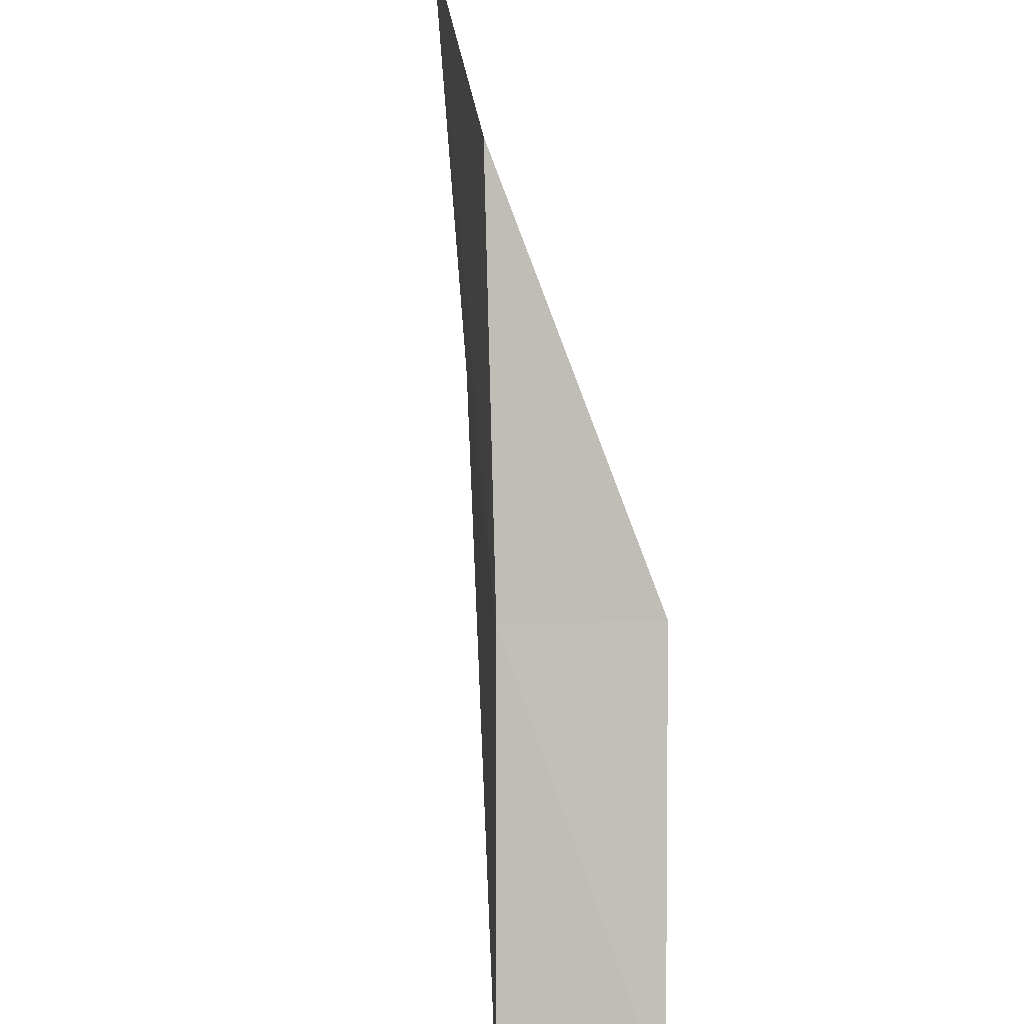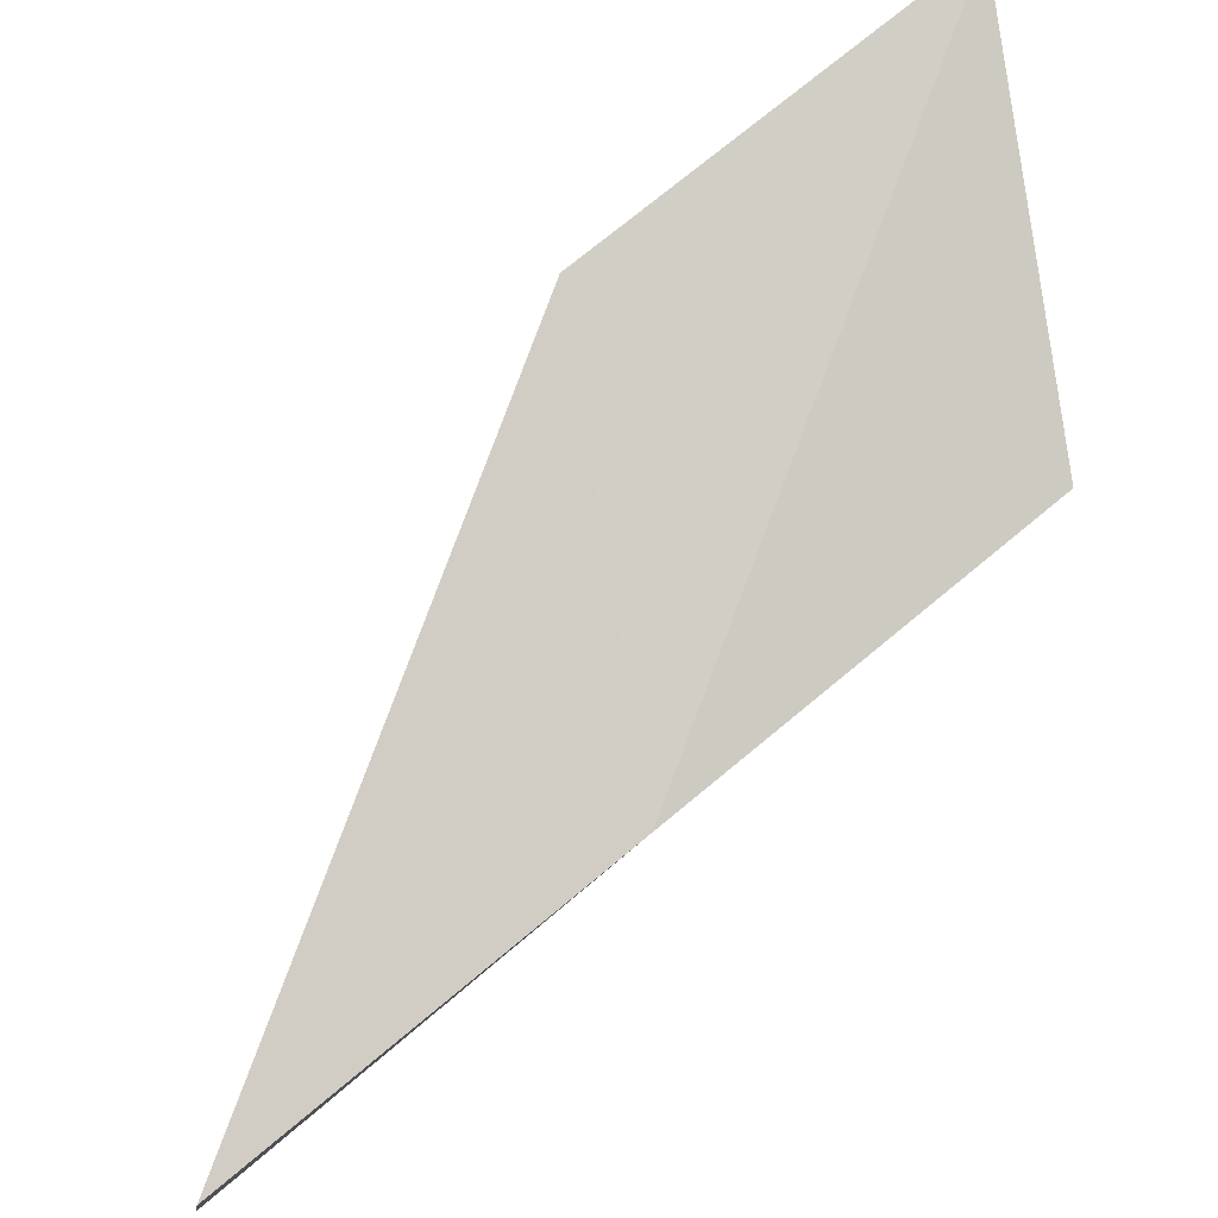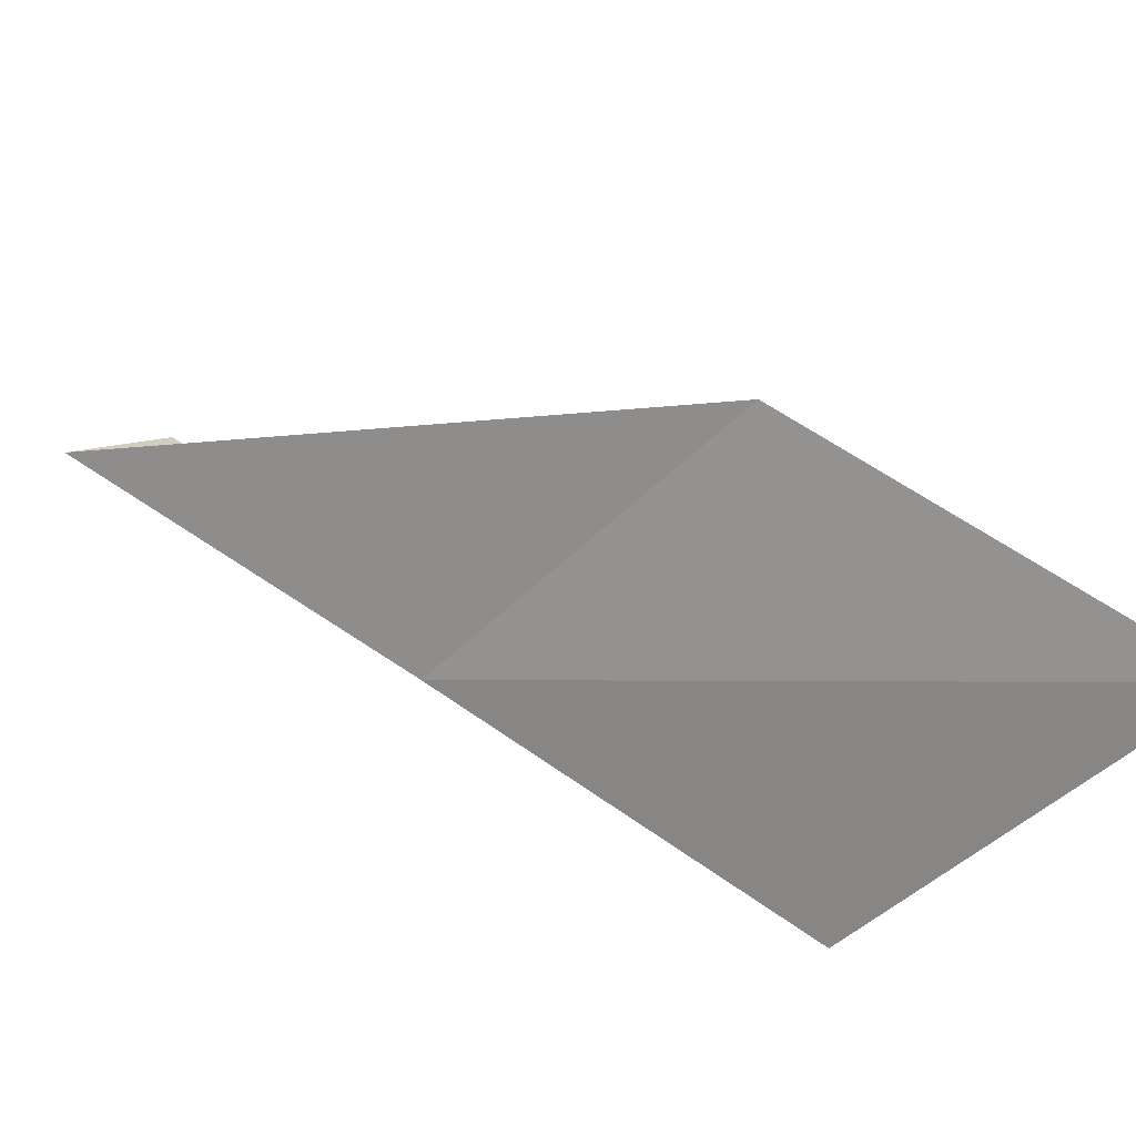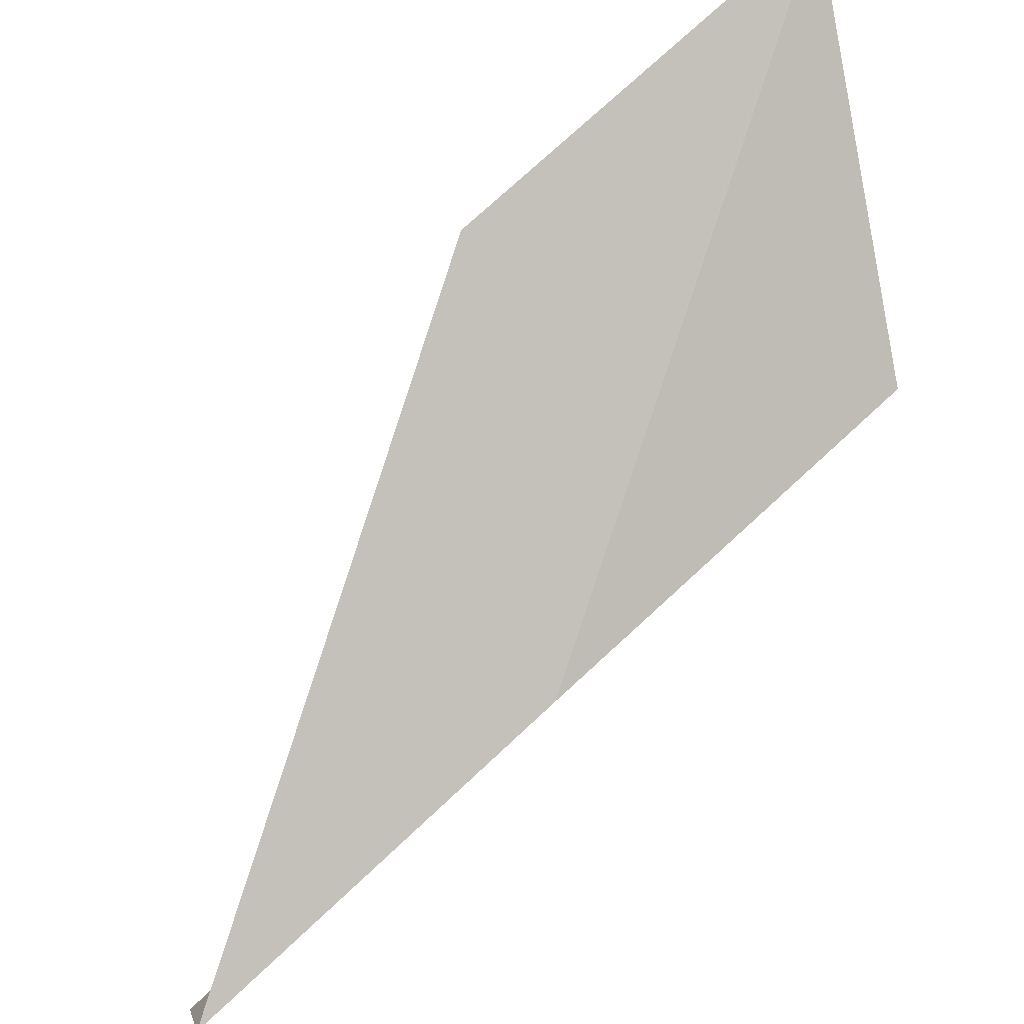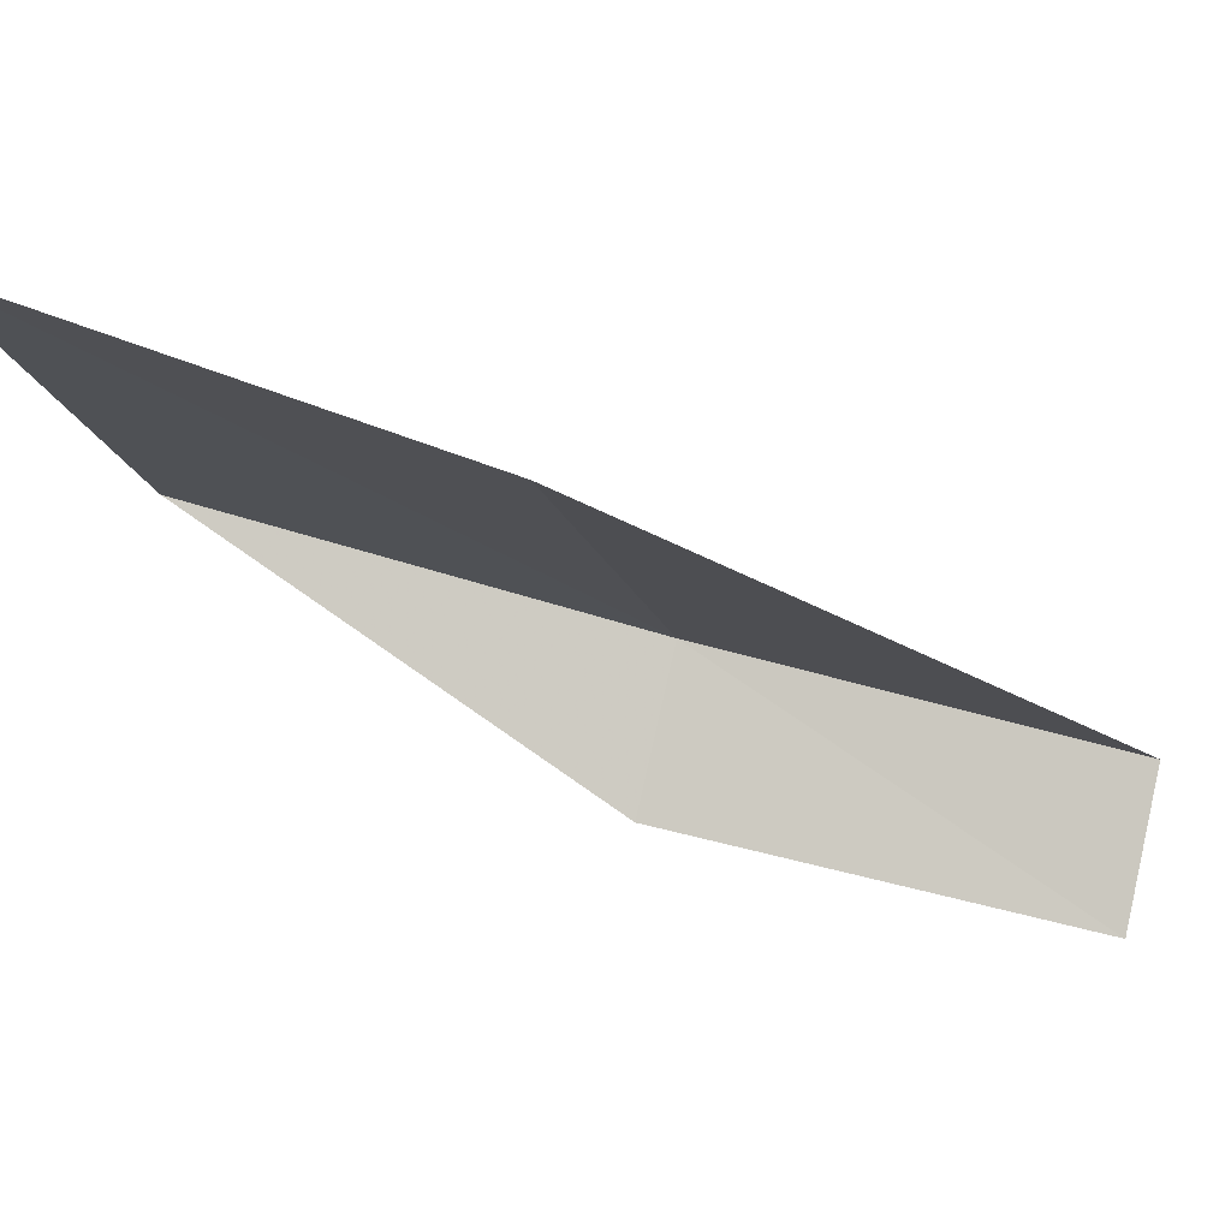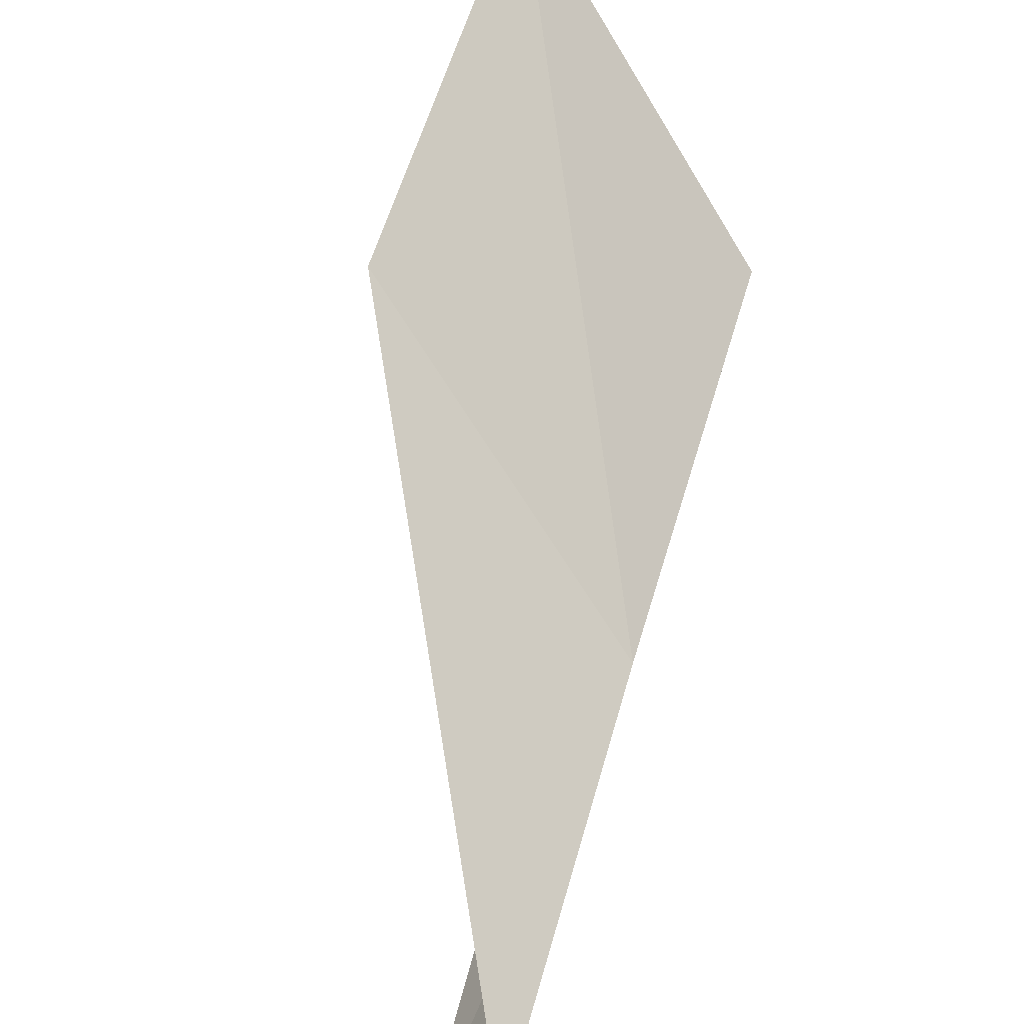
<metadata>
{"format":"obj","ext":"obj","renderer":"f3d","projection":"perspective","resolution":1024,"background":"white","views":[{"elev":34.3,"azim":-51.0,"up":"+Z"},{"elev":40.5,"azim":-102.8,"up":"+Y"},{"elev":77.3,"azim":-31.0,"up":"+Y"},{"elev":49.8,"azim":-105.6,"up":"+Y"},{"elev":29.8,"azim":110.0,"up":"+Y"},{"elev":44.7,"azim":-139.2,"up":"+Y"}]}
</metadata>
<code>
v 14.1 -16.54 4
v 14.63 -17.16 4
v 13.71 -17.9 2
v 13.22 -17.25 2
v 15.78 -14.95 4
v 14.95 -15.78 6
v 16.54 -14.1 6
f 1 2 3
f 1 3 4
f 1 4 5
f 1 6 2
f 1 7 6
f 1 5 7

</code>
